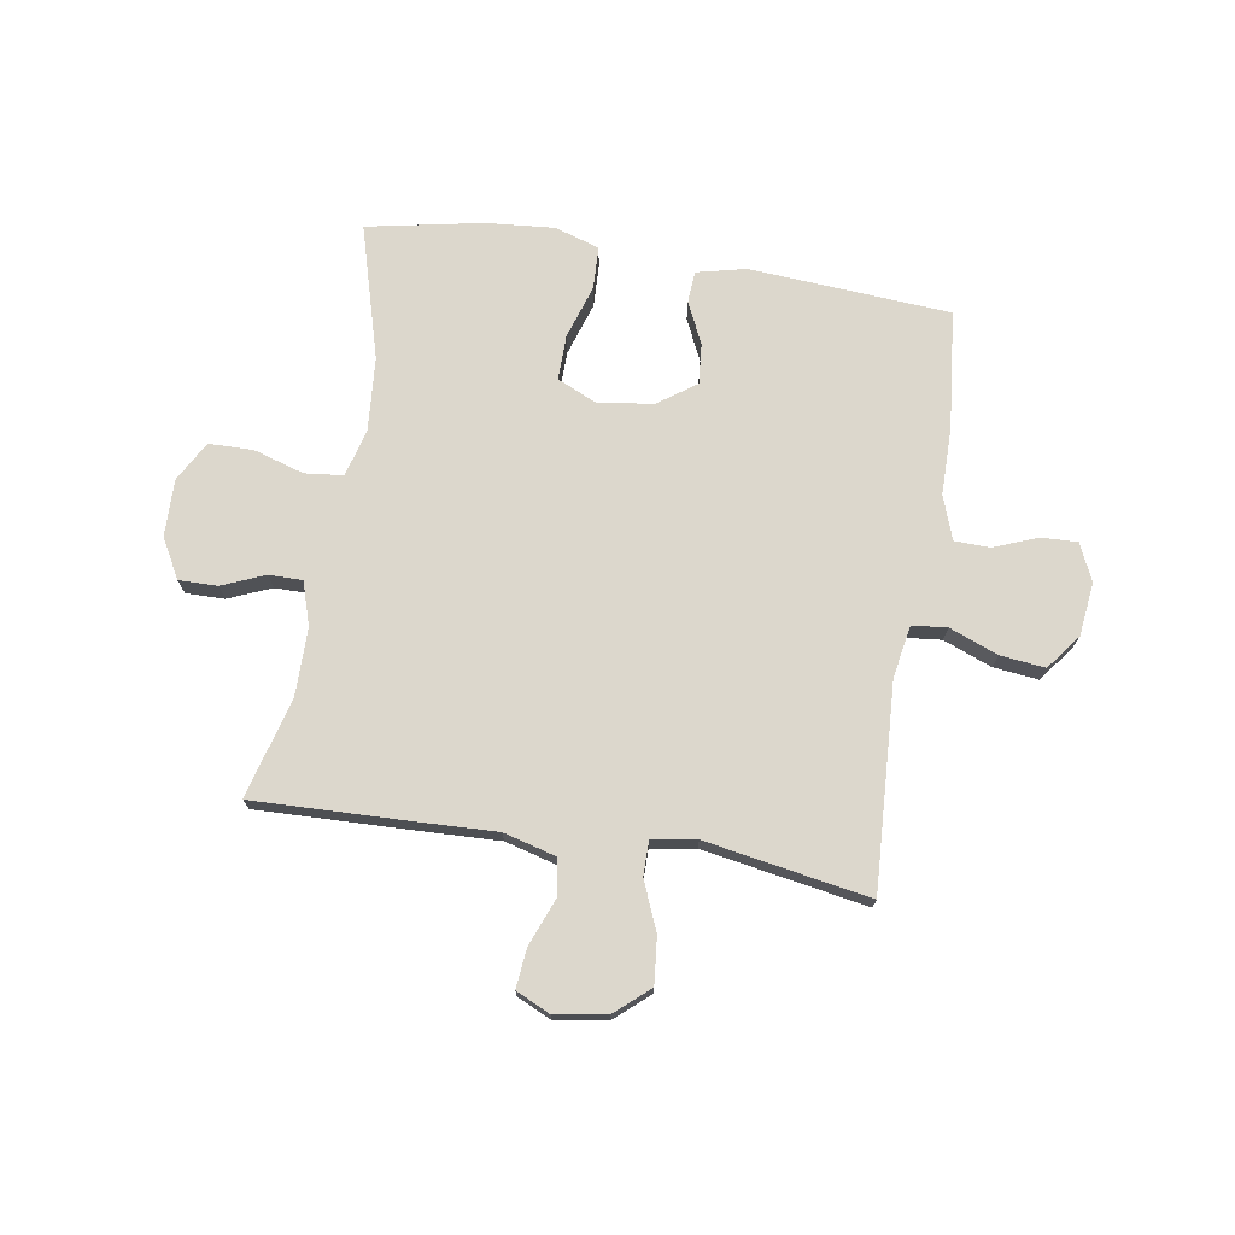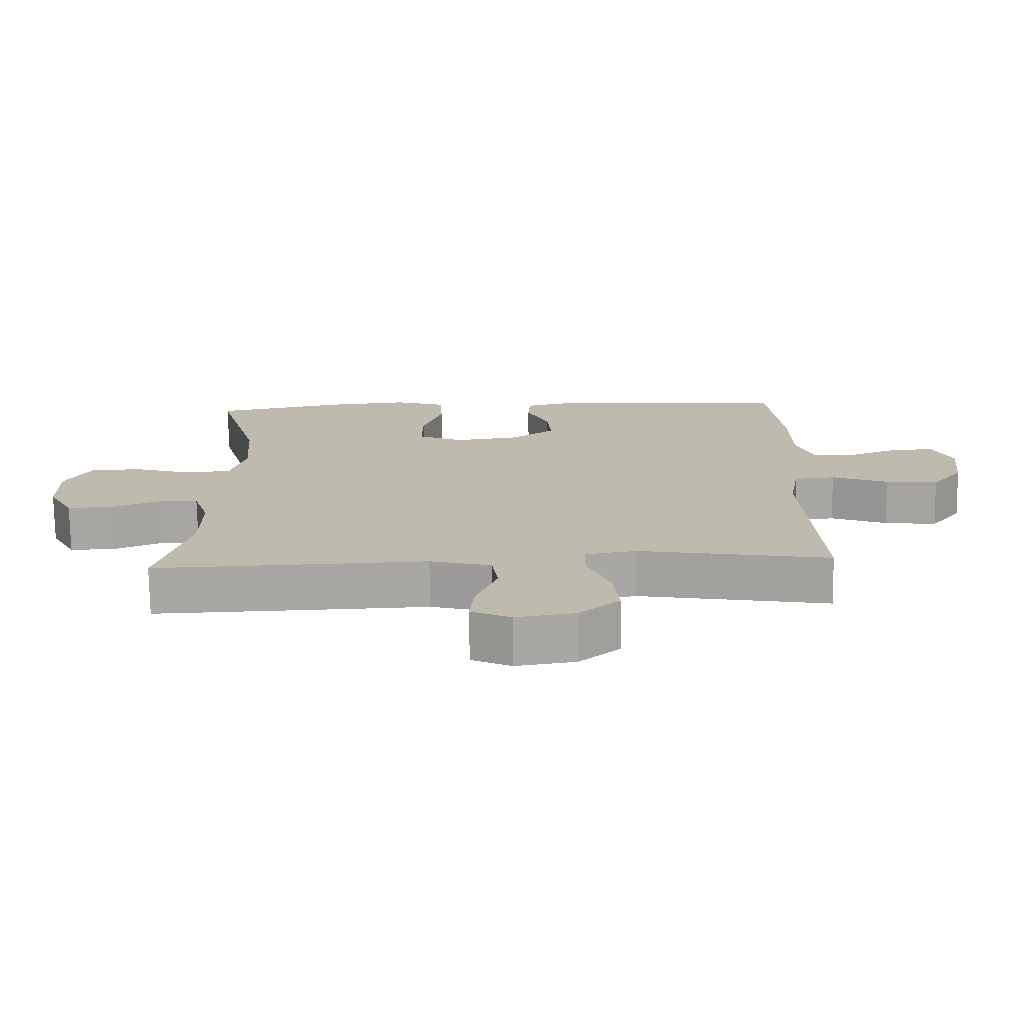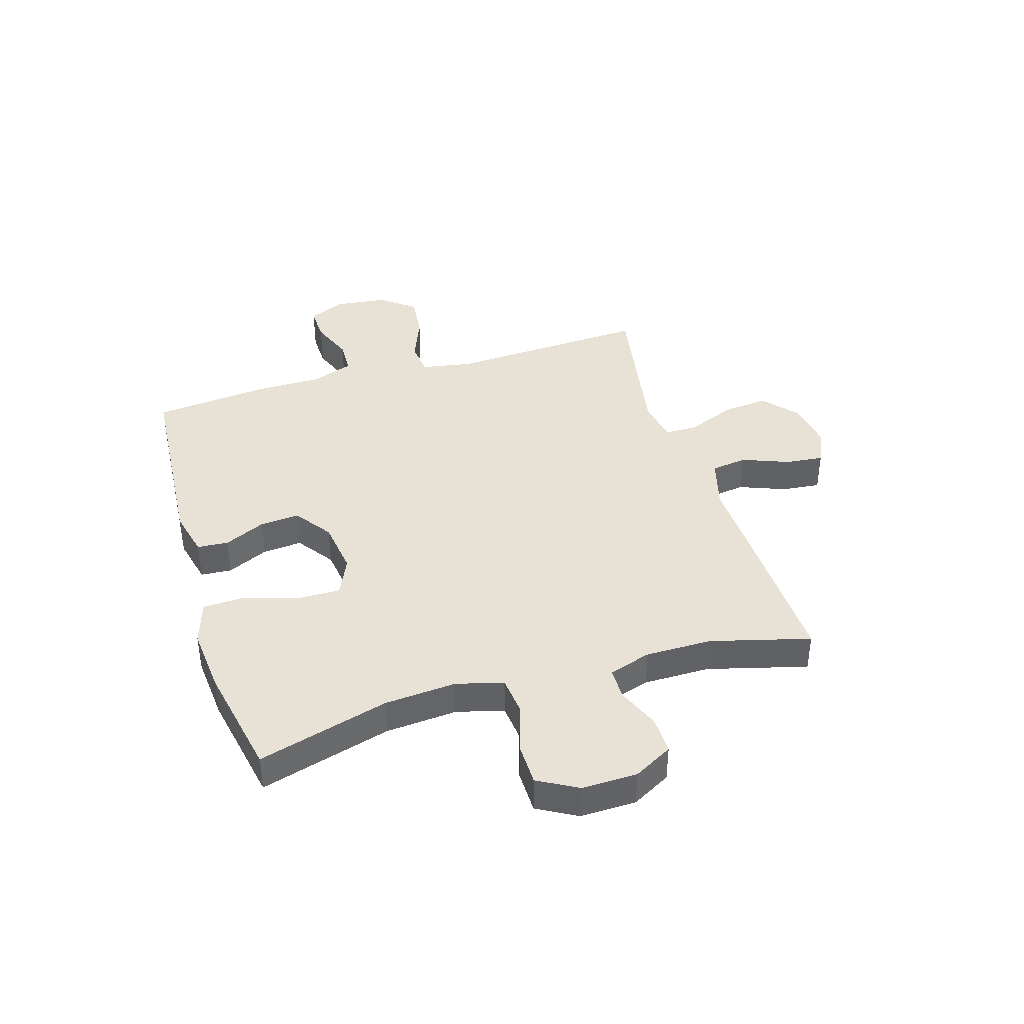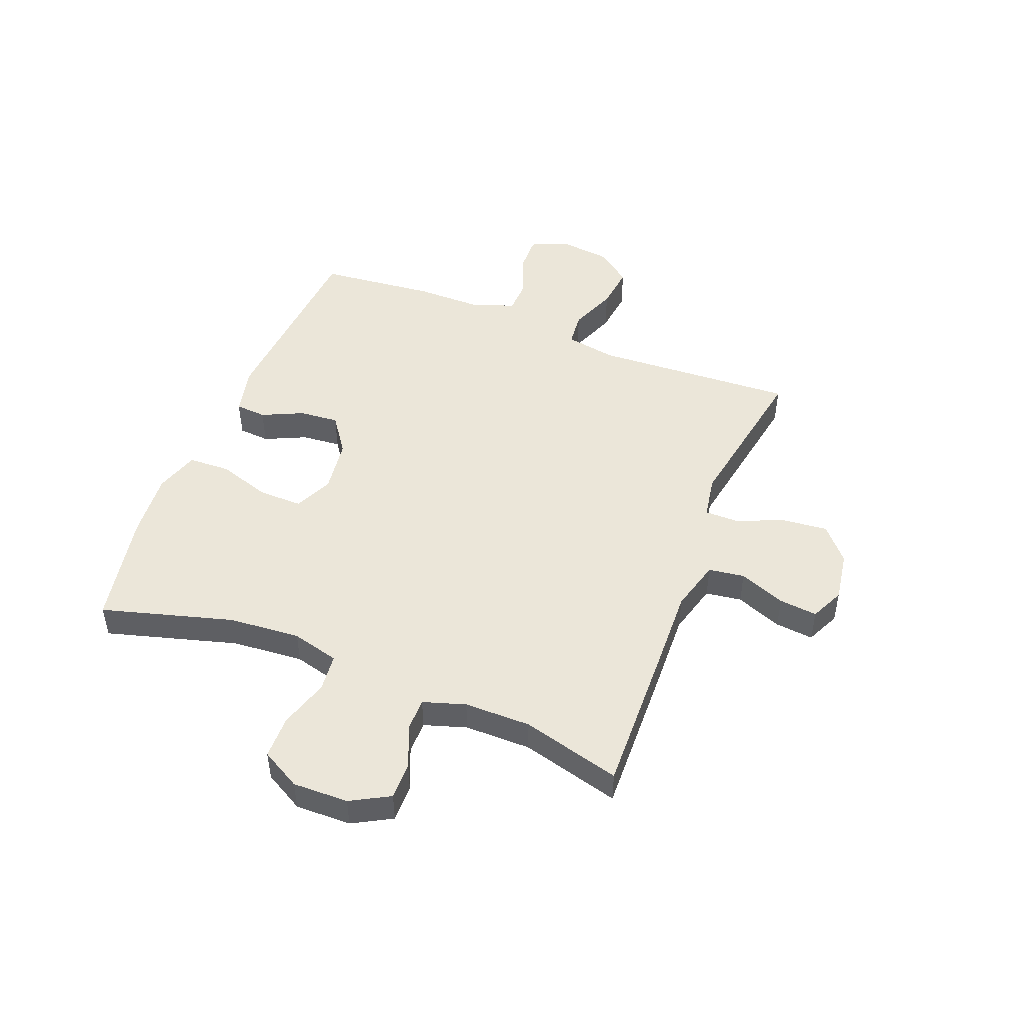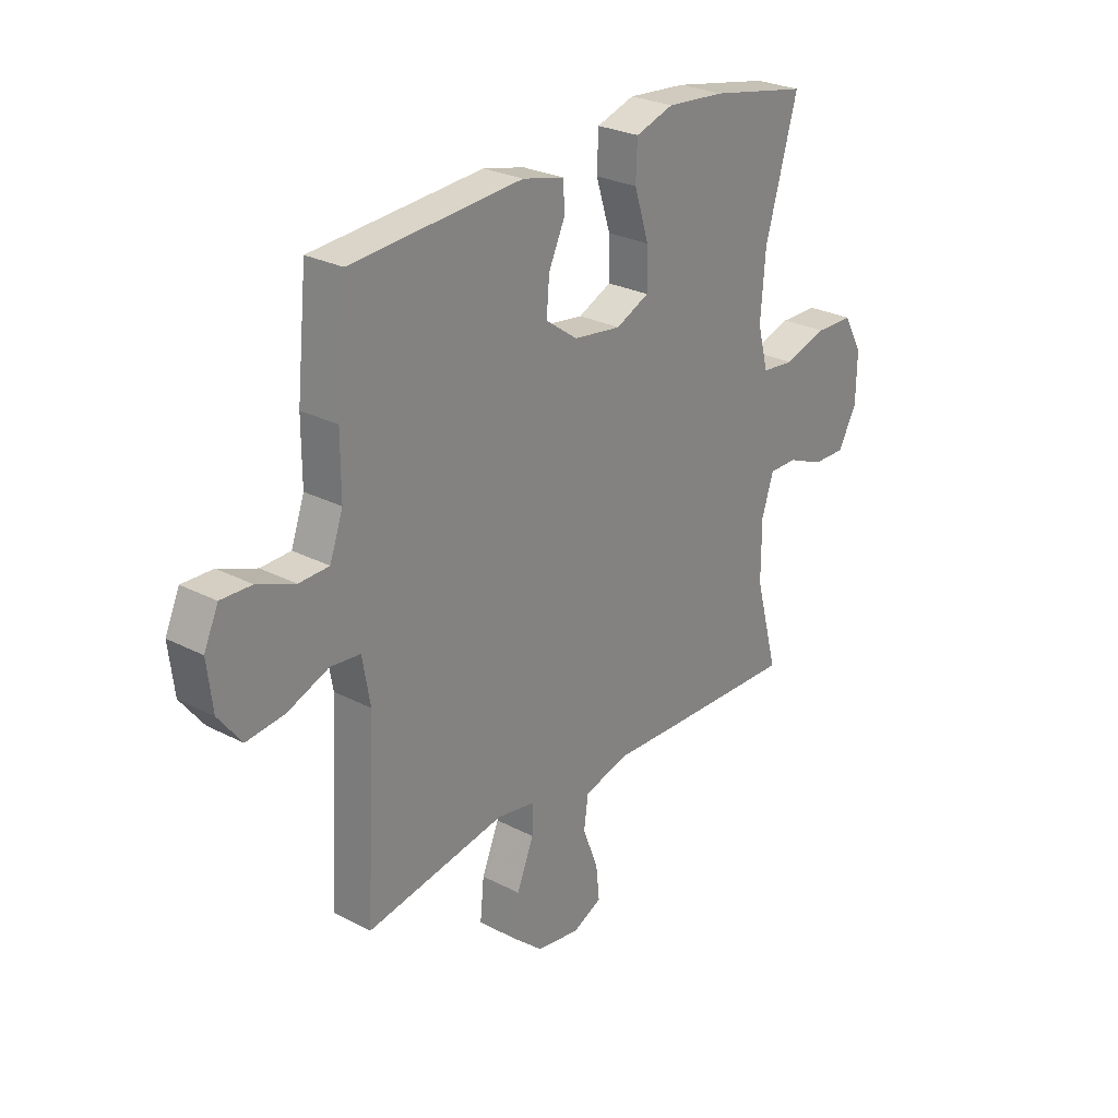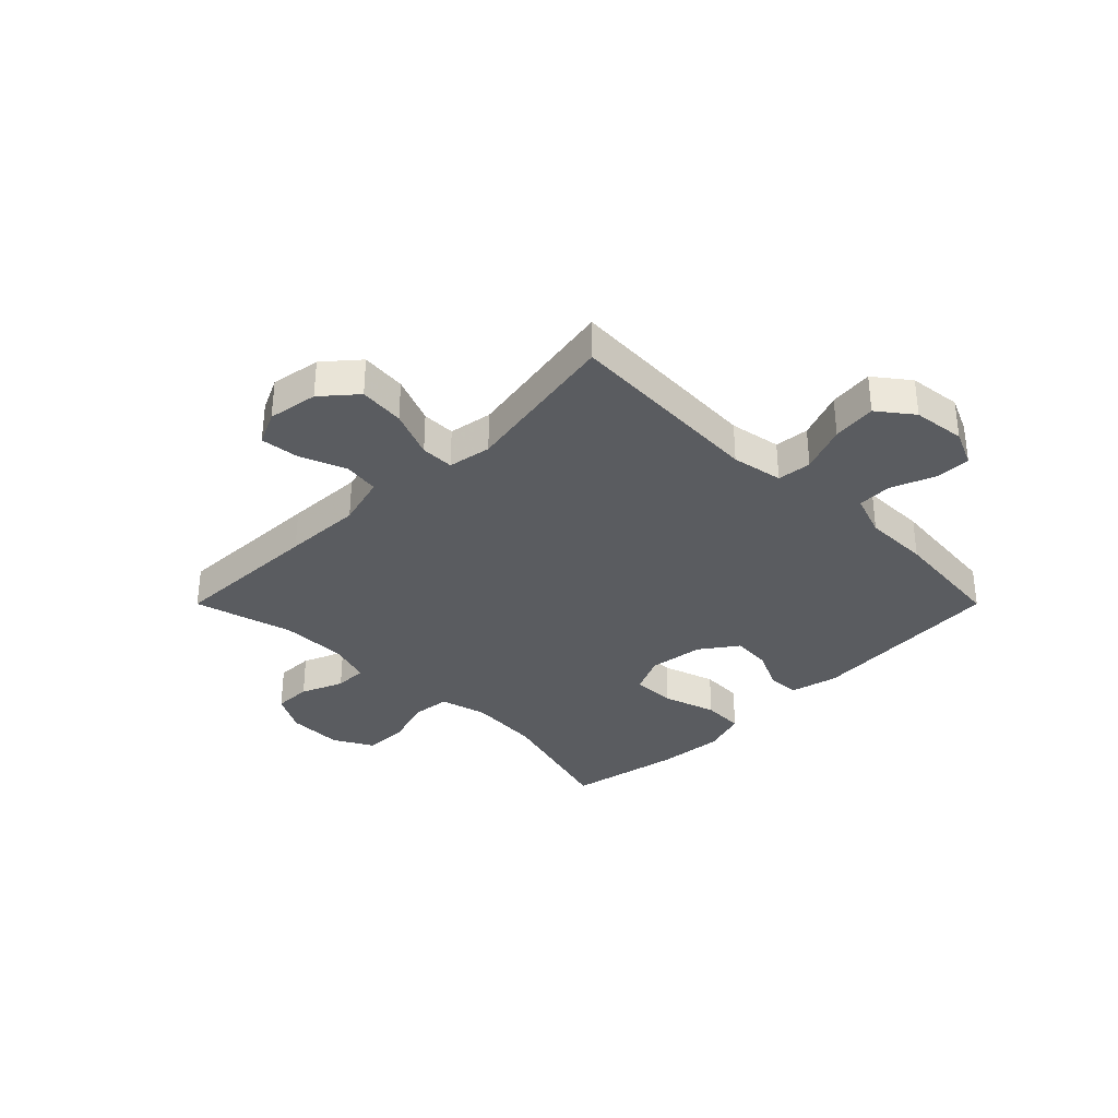
<metadata>
{"format":"obj","ext":"obj","renderer":"f3d","projection":"perspective","resolution":1024,"background":"white","views":[{"elev":73.0,"azim":-170.9,"up":"+Y"},{"elev":-74.3,"azim":-179.1,"up":"+Z"},{"elev":40.2,"azim":73.1,"up":"+Y"},{"elev":48.3,"azim":111.5,"up":"+Y"},{"elev":26.7,"azim":-51.0,"up":"+Z"},{"elev":-33.7,"azim":-135.0,"up":"+Y"}]}
</metadata>
<code>
v -0.5 0.07 -0.5
v -0.481 0.07 -0.143
v -0.497 0.07 -0.052
v -0.558 0.07 -0.046
v -0.642 0.07 -0.079
v -0.72 0.07 -0.088
v -0.767 0.07 -0.027
v -0.778 0.07 0.066
v -0.749 0.07 0.131
v -0.686 0.07 0.129
v -0.609 0.07 0.099
v -0.548 0.07 0.101
v -0.521 0.07 0.177
v -0.521 0.07 0.293
v -0.5 0.07 0.5
v -0.15 0.07 0.525
v -0.065 0.07 0.505
v -0.061 0.07 0.45
v -0.095 0.07 0.377
v -0.101 0.07 0.307
v -0.035 0.07 0.26
v 0.062 0.07 0.247
v 0.13 0.07 0.278
v 0.129 0.07 0.356
v 0.099 0.07 0.45
v 0.102 0.07 0.524
v 0.18 0.07 0.549
v 0.299 0.07 0.539
v 0.5 0.07 0.5
v 0.434 0.07 0.267
v 0.424 0.07 0.14
v 0.446 0.07 0.056
v 0.513 0.07 0.049
v 0.601 0.07 0.076
v 0.678 0.07 0.075
v 0.717 0.07 0.005
v 0.715 0.07 -0.094
v 0.677 0.07 -0.163
v 0.61 0.07 -0.162
v 0.535 0.07 -0.131
v 0.477 0.07 -0.131
v 0.453 0.07 -0.206
v 0.453 0.07 -0.324
v 0.5 0.07 -0.5
v 0.229 0.07 -0.492
v 0.09 0.07 -0.487
v -0.002 0.07 -0.512
v -0.011 0.07 -0.576
v 0.021 0.07 -0.658
v 0.028 0.07 -0.726
v -0.032 0.07 -0.754
v -0.121 0.07 -0.74
v -0.181 0.07 -0.688
v -0.173 0.07 -0.607
v -0.138 0.07 -0.522
v -0.138 0.07 -0.463
v -0.215 0.07 -0.45
v -0.5 0 -0.5
v -0.481 0 -0.143
v -0.497 0 -0.052
v -0.558 0 -0.046
v -0.642 0 -0.079
v -0.72 0 -0.088
v -0.767 0 -0.027
v -0.778 0 0.066
v -0.749 0 0.131
v -0.686 0 0.129
v -0.609 0 0.099
v -0.548 0 0.101
v -0.521 0 0.177
v -0.521 0 0.293
v -0.5 0 0.5
v -0.15 0 0.525
v -0.065 0 0.505
v -0.061 0 0.45
v -0.095 0 0.377
v -0.101 0 0.307
v -0.035 0 0.26
v 0.062 0 0.247
v 0.13 0 0.278
v 0.129 0 0.356
v 0.099 0 0.45
v 0.102 0 0.524
v 0.18 0 0.549
v 0.299 0 0.539
v 0.5 0 0.5
v 0.434 0 0.267
v 0.424 0 0.14
v 0.446 0 0.056
v 0.513 0 0.049
v 0.601 0 0.076
v 0.678 0 0.075
v 0.717 0 0.005
v 0.715 0 -0.094
v 0.677 0 -0.163
v 0.61 0 -0.162
v 0.535 0 -0.131
v 0.477 0 -0.131
v 0.453 0 -0.206
v 0.453 0 -0.324
v 0.5 0 -0.5
v 0.229 0 -0.492
v 0.09 0 -0.487
v -0.002 0 -0.512
v -0.011 0 -0.576
v 0.021 0 -0.658
v 0.028 0 -0.726
v -0.032 0 -0.754
v -0.121 0 -0.74
v -0.181 0 -0.688
v -0.173 0 -0.607
v -0.138 0 -0.522
v -0.138 0 -0.463
v -0.215 0 -0.45
f 53 54 55
f 52 53 55
f 51 52 55
f 50 51 55
f 49 50 55
f 48 49 55
f 47 48 55 56
f 46 47 56
f 46 56 57
f 45 46 57
f 44 45 57
f 43 44 57
f 38 39 40
f 37 38 40
f 36 37 40
f 35 36 40
f 34 35 40
f 33 34 40
f 32 33 40 41
f 31 32 41 42
f 28 29 30
f 27 28 30
f 26 27 30
f 25 26 30
f 24 25 30
f 23 24 30 31
f 57 1 2
f 43 57 2
f 42 43 2
f 31 42 2
f 23 31 2
f 22 23 2
f 17 18 19
f 16 17 19
f 15 16 19
f 14 15 19
f 13 14 19
f 12 13 19 20
f 9 10 11
f 8 9 11
f 7 8 11
f 6 7 11
f 5 6 11
f 4 5 11
f 3 4 11 12
f 21 22 2 3
f 3 12 20 21
f 112 111 110
f 112 110 109
f 112 109 108
f 112 108 107
f 112 107 106
f 112 106 105
f 113 112 105 104
f 113 104 103
f 114 113 103
f 114 103 102
f 114 102 101
f 114 101 100
f 97 96 95
f 97 95 94
f 97 94 93
f 97 93 92
f 97 92 91
f 97 91 90
f 98 97 90 89
f 99 98 89 88
f 87 86 85
f 87 85 84
f 87 84 83
f 87 83 82
f 87 82 81
f 88 87 81 80
f 59 58 114
f 59 114 100
f 59 100 99
f 59 99 88
f 59 88 80
f 59 80 79
f 76 75 74
f 76 74 73
f 76 73 72
f 76 72 71
f 76 71 70
f 77 76 70 69
f 68 67 66
f 68 66 65
f 68 65 64
f 68 64 63
f 68 63 62
f 68 62 61
f 69 68 61 60
f 60 59 79 78
f 78 77 69 60
f 1 58 59 2
f 2 59 60 3
f 3 60 61 4
f 4 61 62 5
f 5 62 63 6
f 6 63 64 7
f 7 64 65 8
f 8 65 66 9
f 9 66 67 10
f 10 67 68 11
f 11 68 69 12
f 12 69 70 13
f 13 70 71 14
f 14 71 72 15
f 15 72 73 16
f 16 73 74 17
f 17 74 75 18
f 18 75 76 19
f 19 76 77 20
f 20 77 78 21
f 21 78 79 22
f 22 79 80 23
f 23 80 81 24
f 24 81 82 25
f 25 82 83 26
f 26 83 84 27
f 27 84 85 28
f 28 85 86 29
f 29 86 87 30
f 30 87 88 31
f 31 88 89 32
f 32 89 90 33
f 33 90 91 34
f 34 91 92 35
f 35 92 93 36
f 36 93 94 37
f 37 94 95 38
f 38 95 96 39
f 39 96 97 40
f 40 97 98 41
f 41 98 99 42
f 42 99 100 43
f 43 100 101 44
f 44 101 102 45
f 45 102 103 46
f 46 103 104 47
f 47 104 105 48
f 48 105 106 49
f 49 106 107 50
f 50 107 108 51
f 51 108 109 52
f 52 109 110 53
f 53 110 111 54
f 54 111 112 55
f 55 112 113 56
f 56 113 114 57
f 57 114 58 1

</code>
